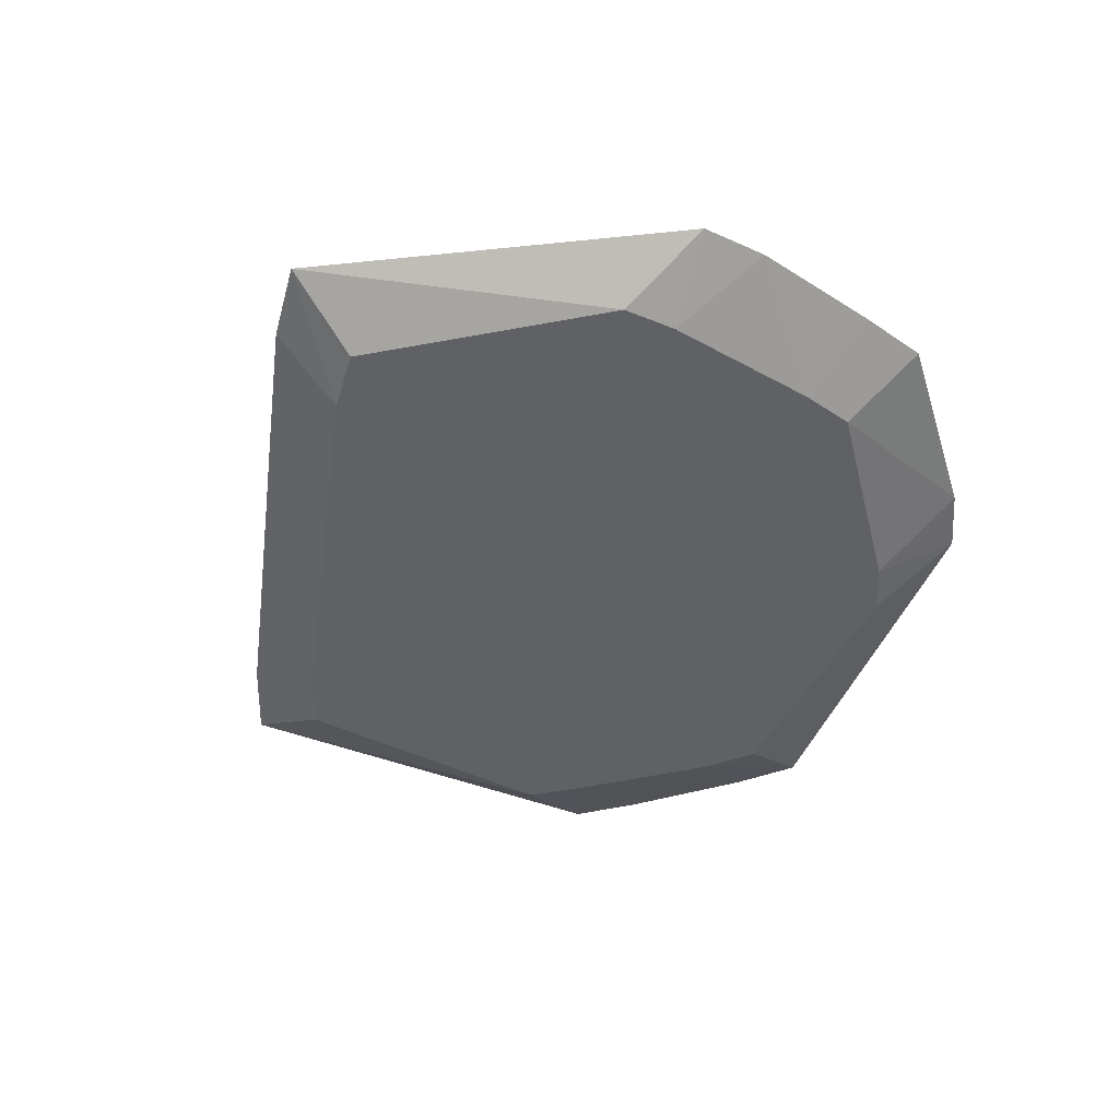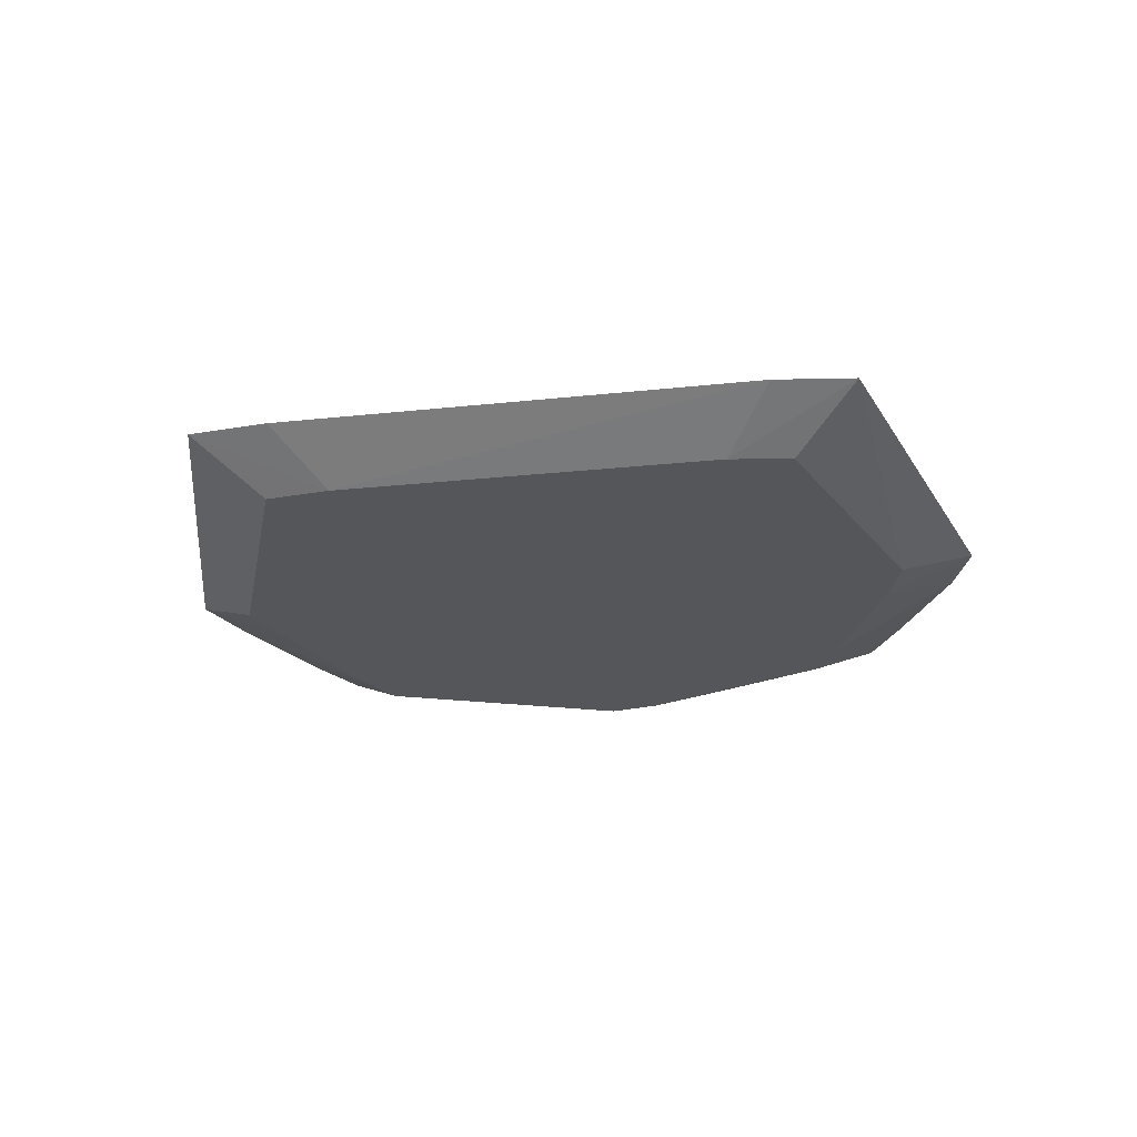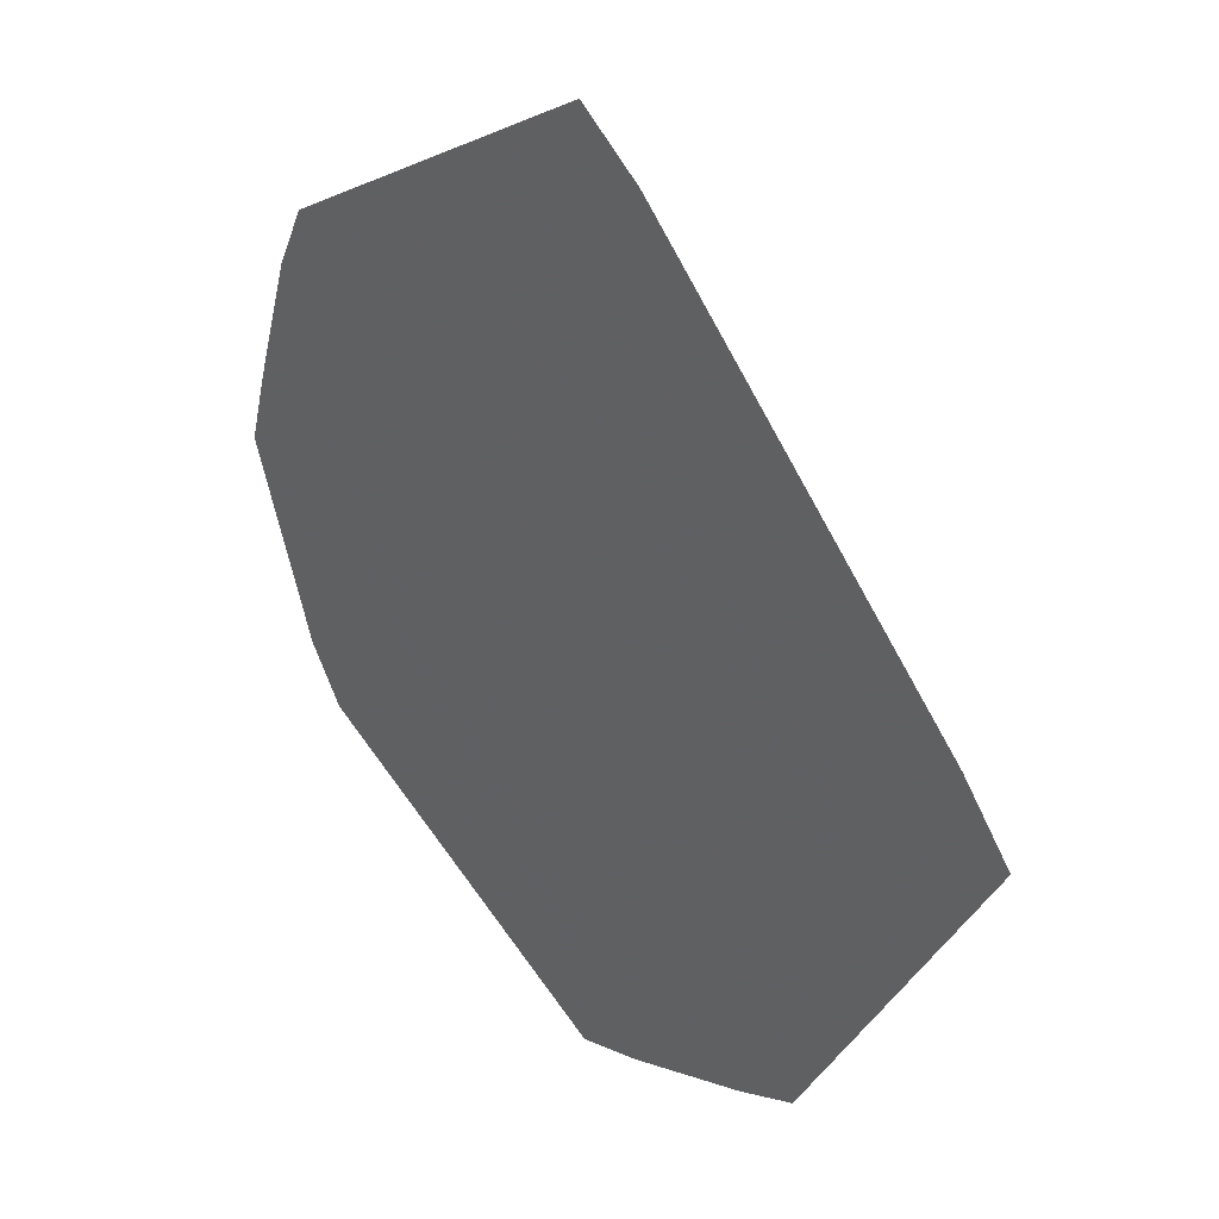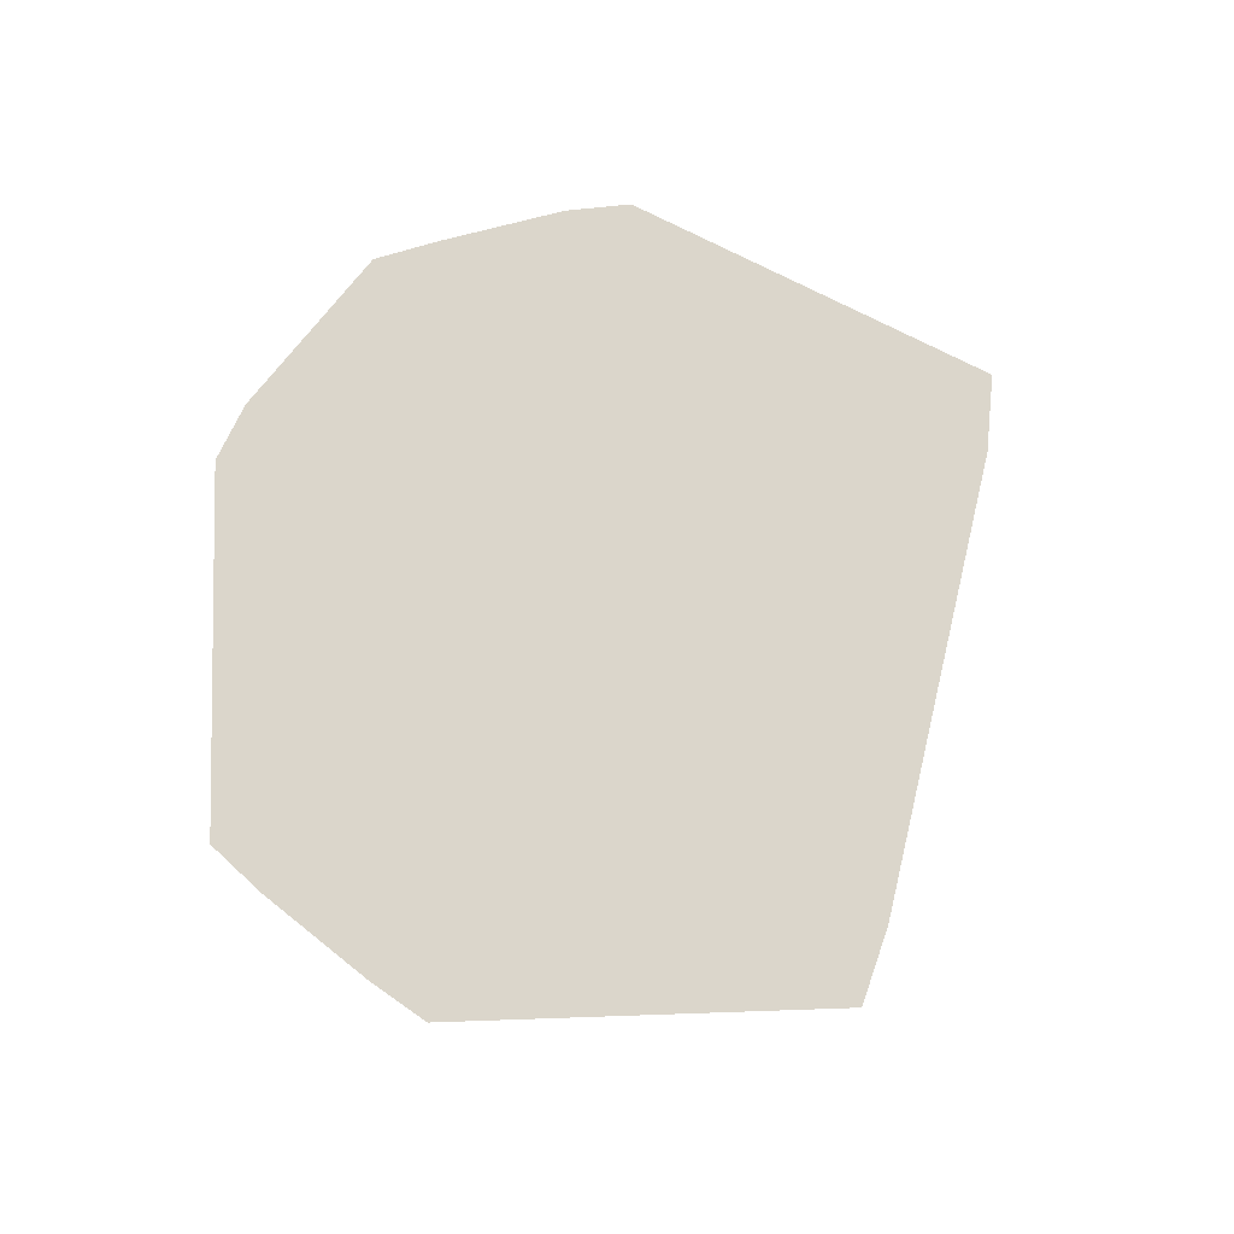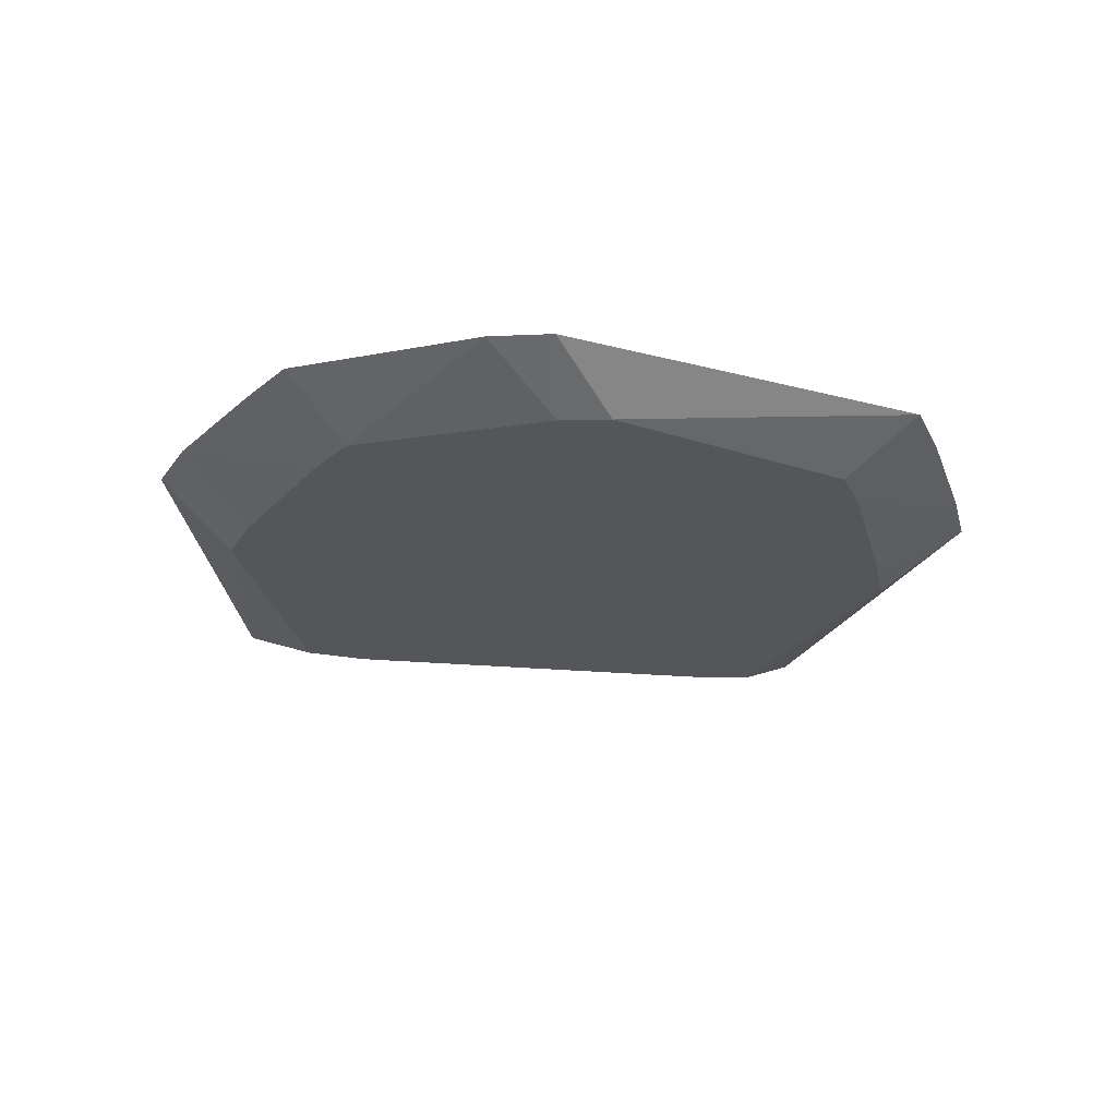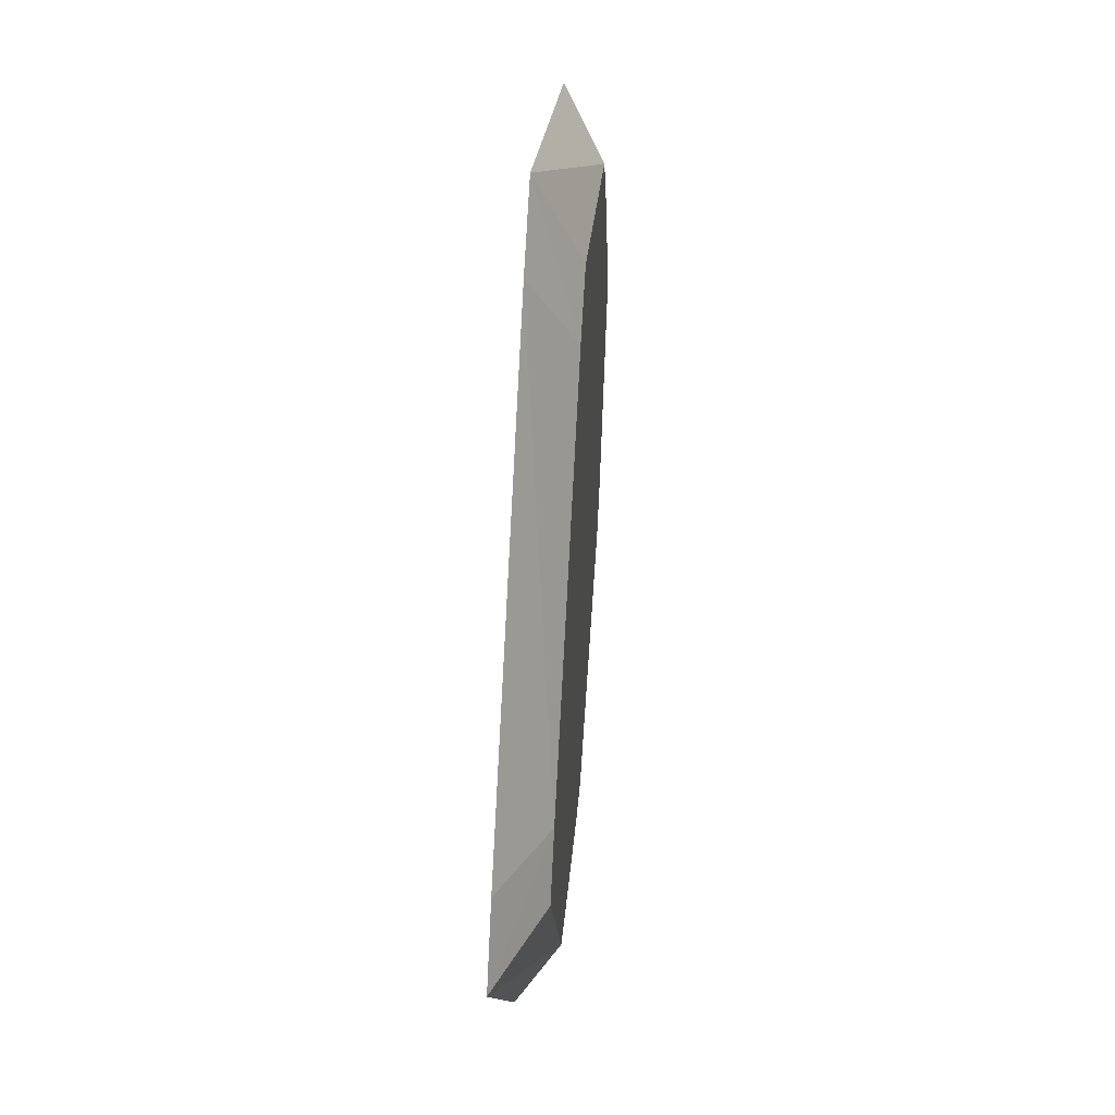
<metadata>
{"format":"obj","ext":"obj","renderer":"f3d","projection":"perspective","resolution":1024,"background":"white","views":[{"elev":-48.2,"azim":-142.9,"up":"+Z"},{"elev":-26.0,"azim":144.2,"up":"+Z"},{"elev":32.2,"azim":46.8,"up":"+Y"},{"elev":73.5,"azim":57.9,"up":"+Z"},{"elev":-25.9,"azim":-53.1,"up":"+Z"},{"elev":50.1,"azim":94.4,"up":"+Y"}]}
</metadata>
<code>
v 0.08059 -0.001764 -7.15e-06
v 0.07132 0.009887 -7.15e-06
v 0.009486 0.07226 -7.15e-06
v -0.002239 0.0809 -7.15e-06
v -0.05847 0.05447 -7.15e-06
v -0.06442 0.04342 -7.15e-06
v -0.0773 0.01012 -7.15e-06
v -0.08076 -0.001764 -7.15e-06
v -0.06224 -0.04535 -7.15e-06
v -0.05547 -0.05499 -7.15e-06
v -0.04433 -0.0597 -7.15e-06
v -0.03419 -0.06446 -7.15e-06
v -0.002239 -0.0804 -7.15e-06
v 0.009726 -0.07731 -7.15e-06
v 0.04251 -0.06335 -7.15e-06
v 0.05392 -0.05792 -7.15e-06
v 0.1006 -0.001764 0.009833
v 0.08904 0.01269 0.009833
v 0.04263 0.05999 0.009833
v 0.03381 0.06898 0.009833
v 0.024 0.07898 0.009833
v 0.01242 0.09078 0.009833
v -0.002239 0.1021 0.009833
v -0.08123 0.05563 0.009833
v -0.08795 0.04191 0.009833
v -0.09687 0.01322 0.009833
v -0.101 -0.001764 0.009833
v -0.08551 -0.04419 0.009833
v -0.07755 -0.05648 0.009833
v -0.002239 -0.1003 0.009833
v 0.01273 -0.09627 0.009833
v 0.04088 -0.0864 0.009833
v 0.05493 -0.08045 0.009833
f 17 2 18
f 10 30 29
f 29 30 18
f 17 18 33
f 23 5 24
f 24 22 23
f 4 5 23
f 10 5 4
f 2 22 21
f 28 22 27
f 28 29 22
f 27 8 28
f 19 29 18
f 22 29 19
f 18 30 31
f 1 2 17
f 22 24 25
f 10 8 7
f 23 22 3
f 3 4 23
f 3 22 2
f 20 18 2
f 2 21 20
f 9 8 10
f 9 28 8
f 10 29 9
f 29 28 9
f 32 33 18
f 18 31 32
f 6 5 10
f 10 7 6
f 6 7 25
f 6 24 5
f 6 25 24
f 25 7 26
f 27 22 26
f 22 25 26
f 26 8 27
f 26 7 8
f 13 30 10
f 2 1 13
f 13 3 2
f 4 3 13
f 14 32 31
f 14 31 30
f 30 13 14
f 33 32 14
f 4 13 12
f 10 4 11
f 4 12 11
f 16 13 1
f 16 1 17
f 17 33 16
f 15 14 13
f 13 16 15
f 33 14 15
f 15 16 33
f 20 21 22
f 20 19 18
f 22 19 20
f 11 12 13
f 11 13 10

</code>
